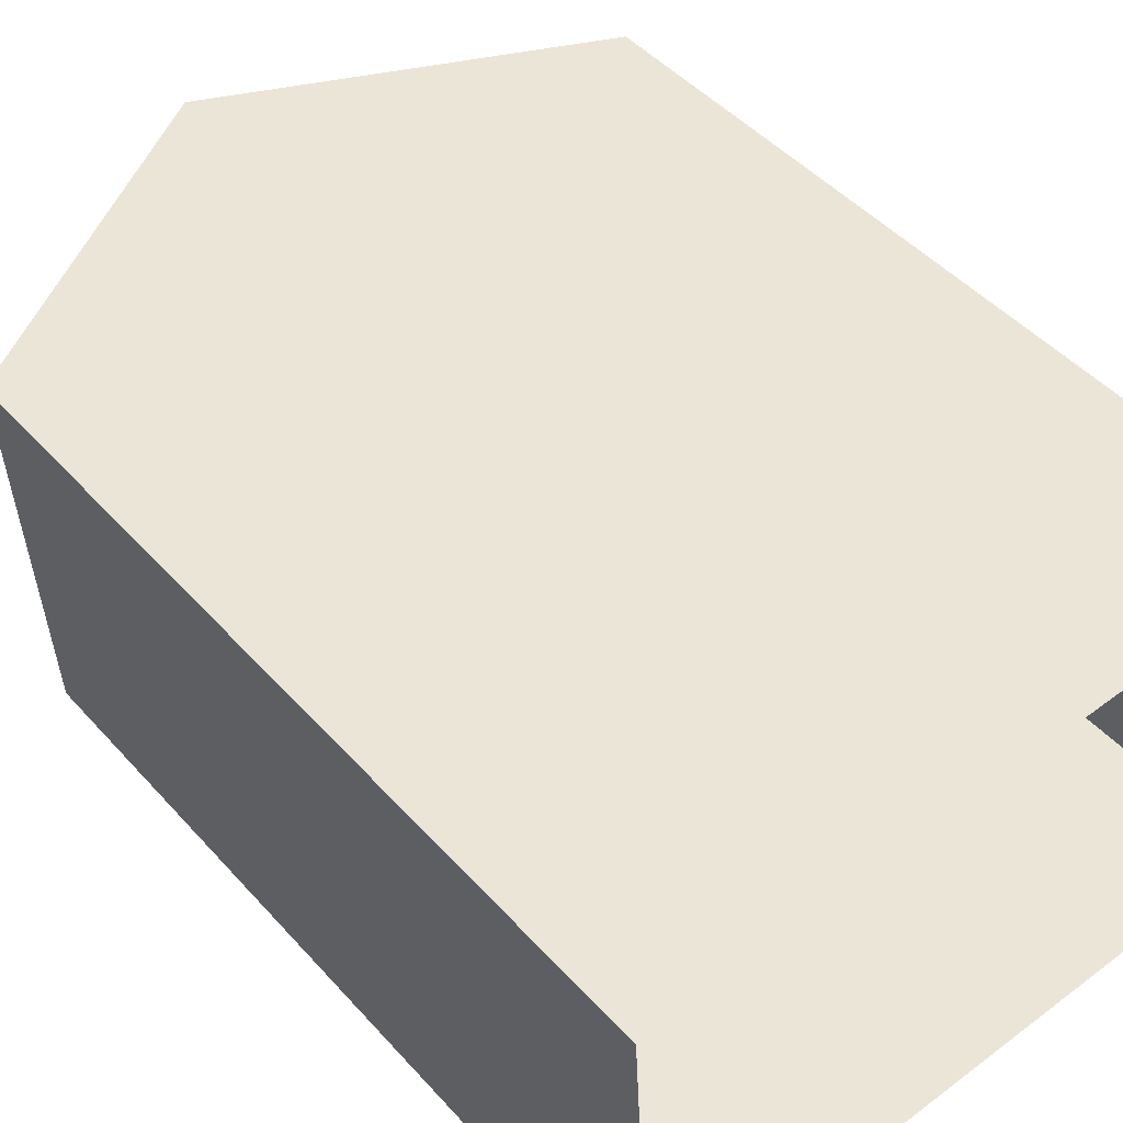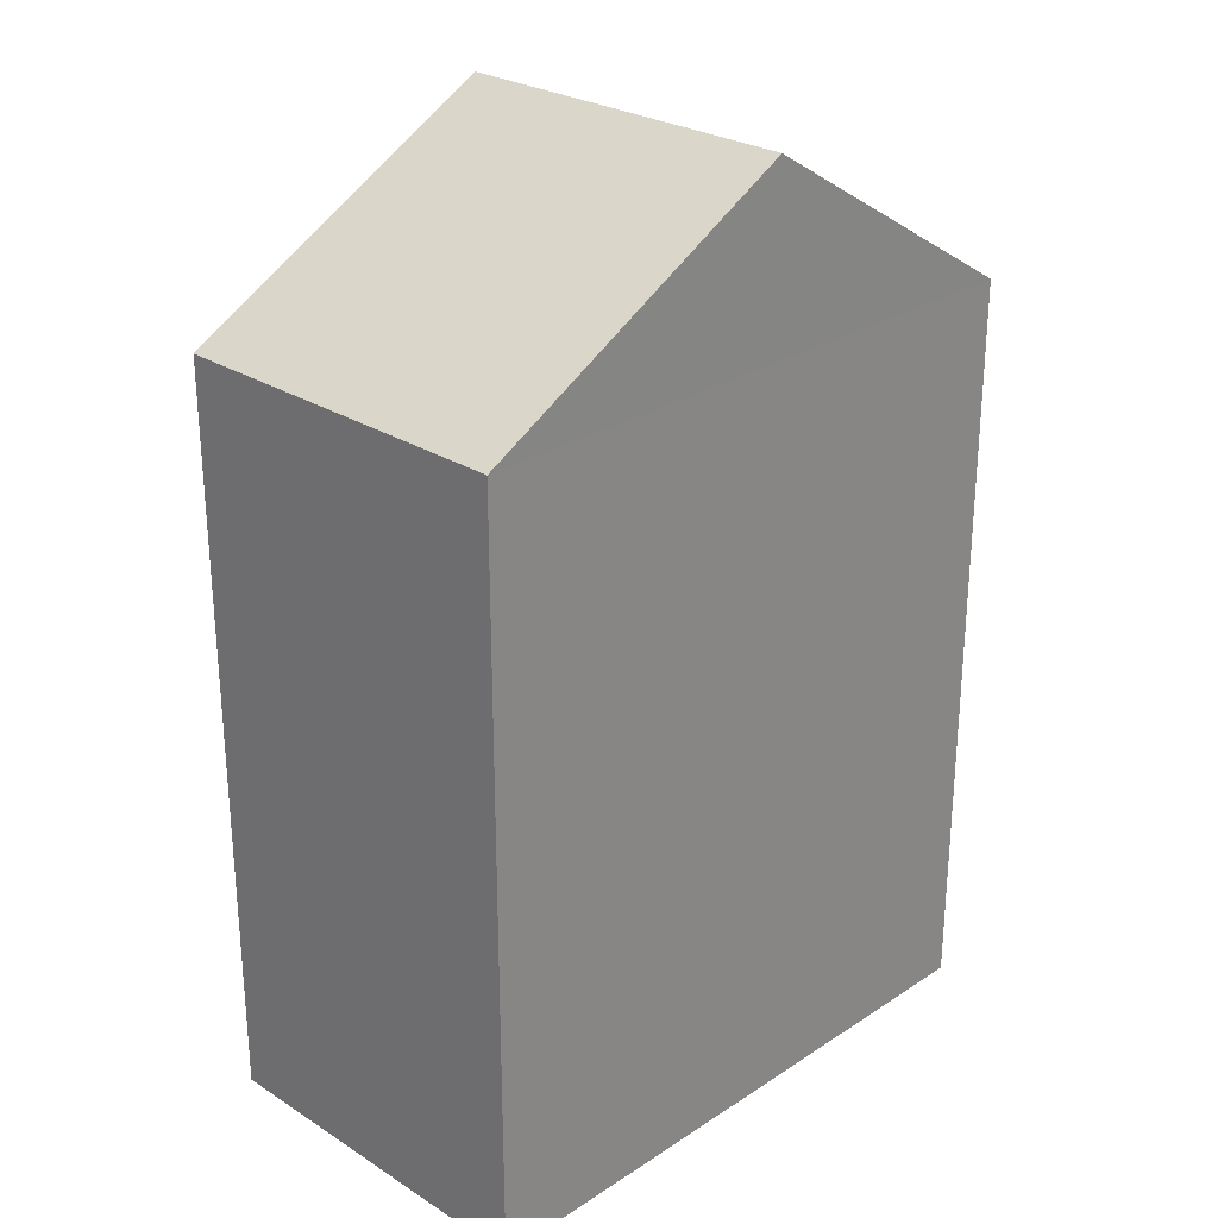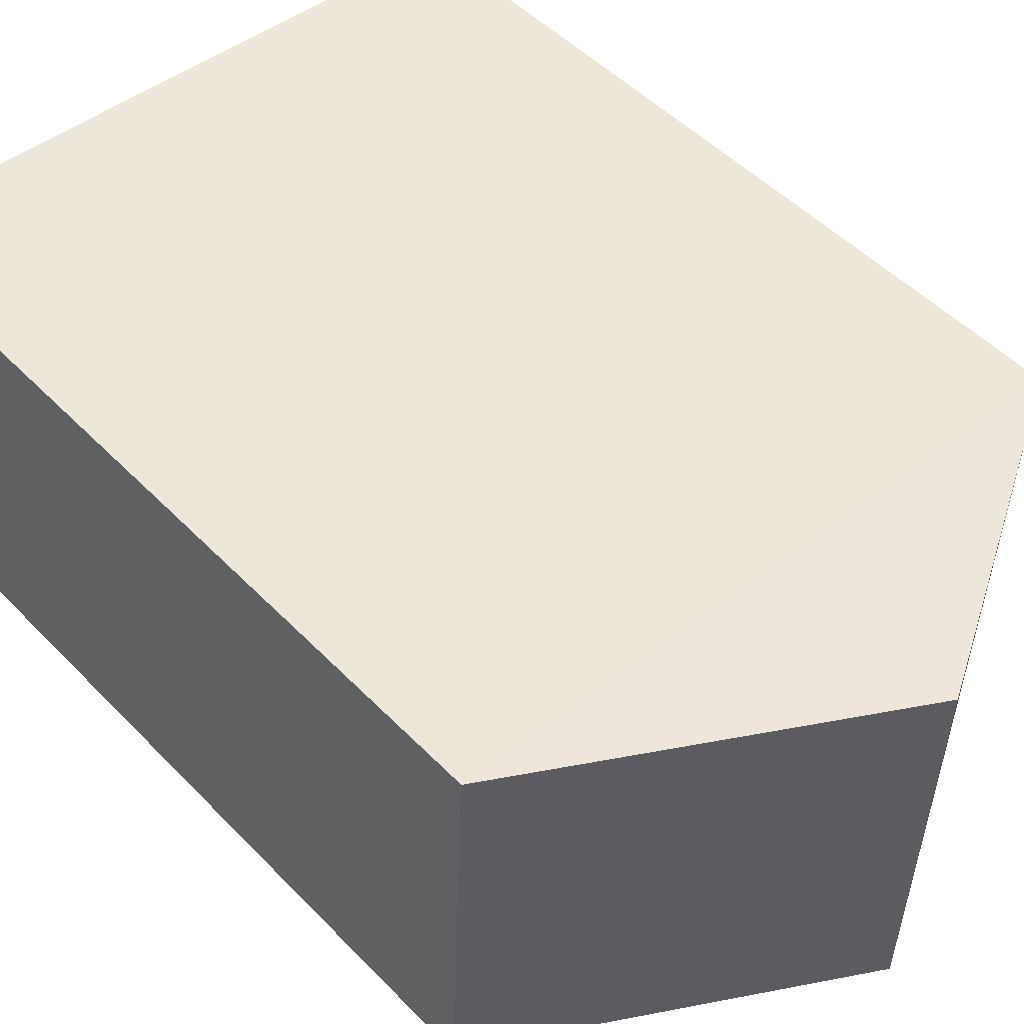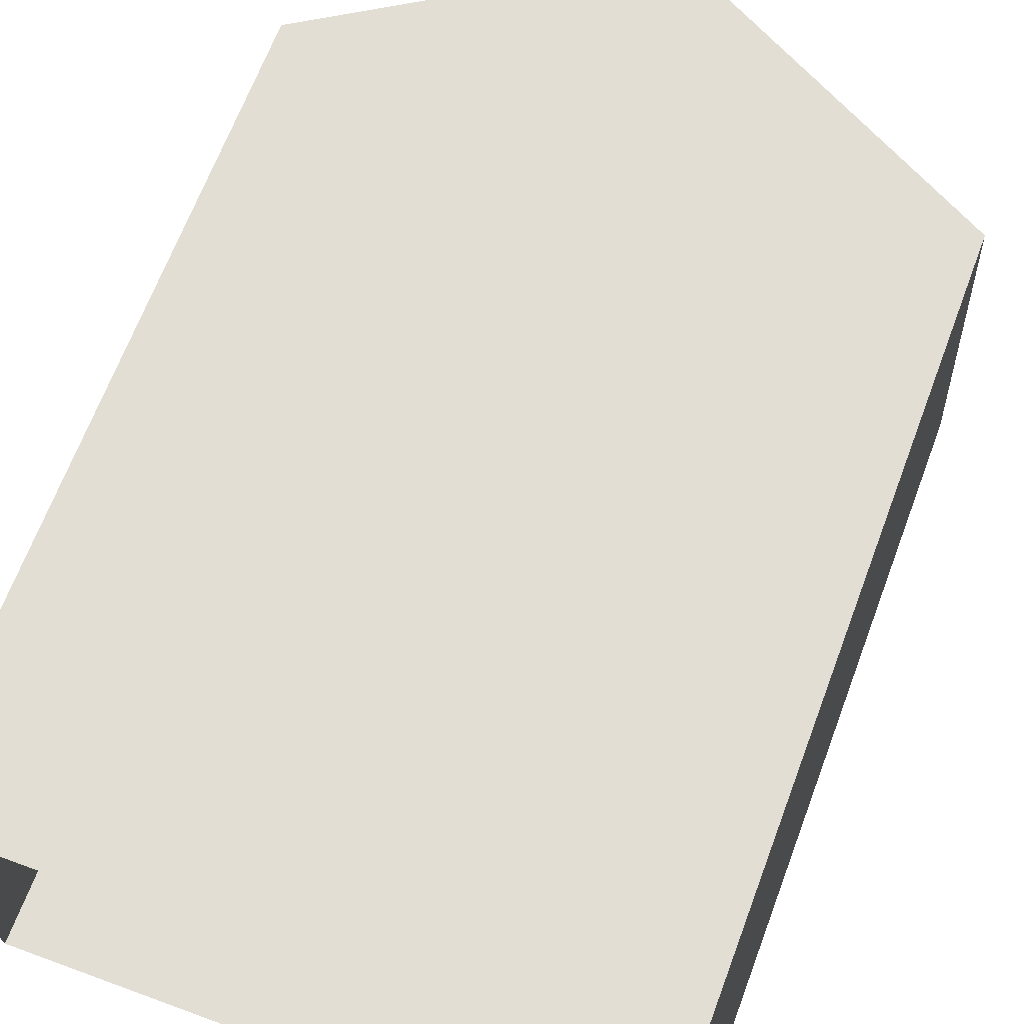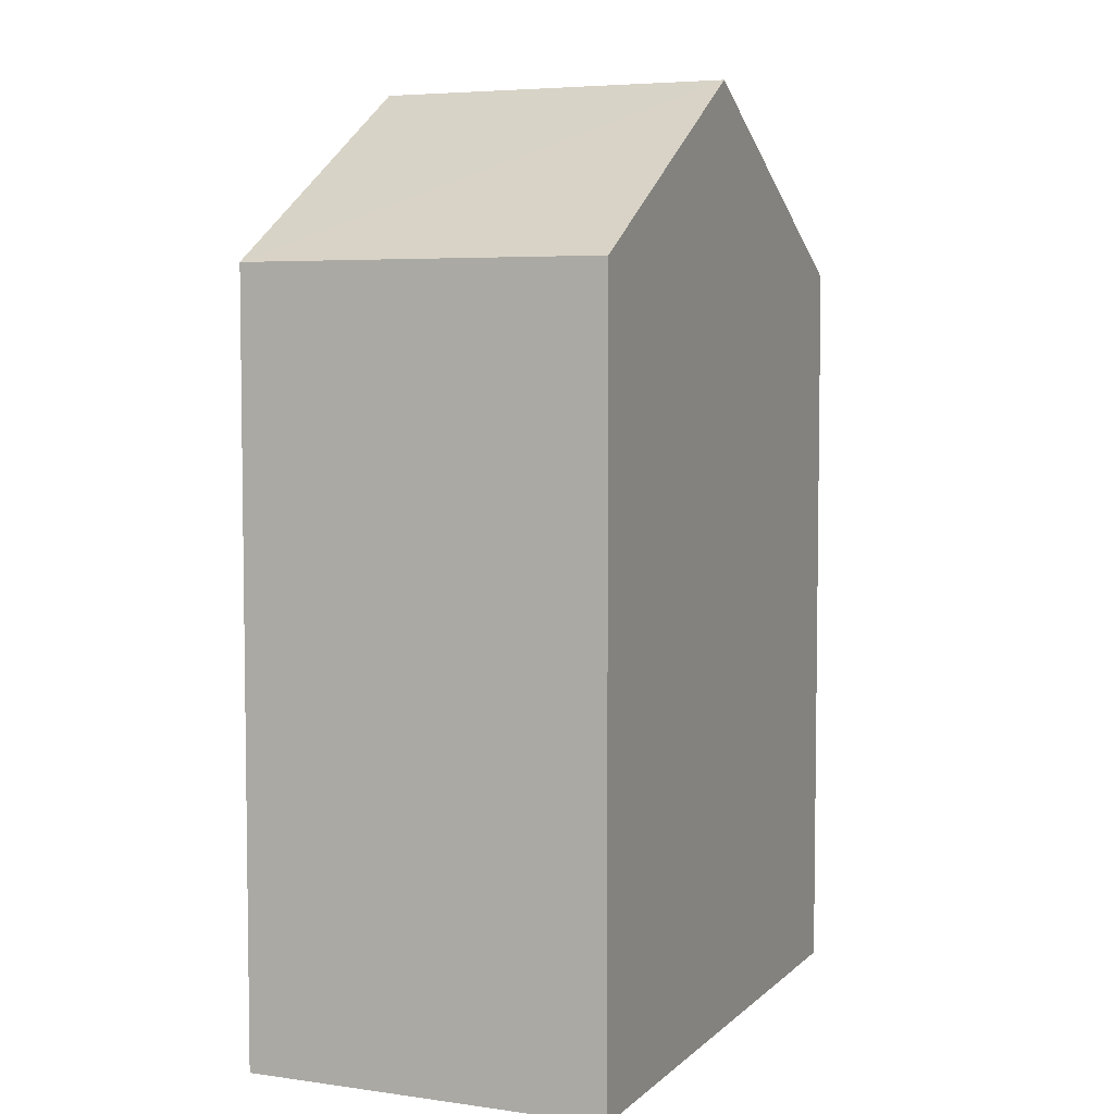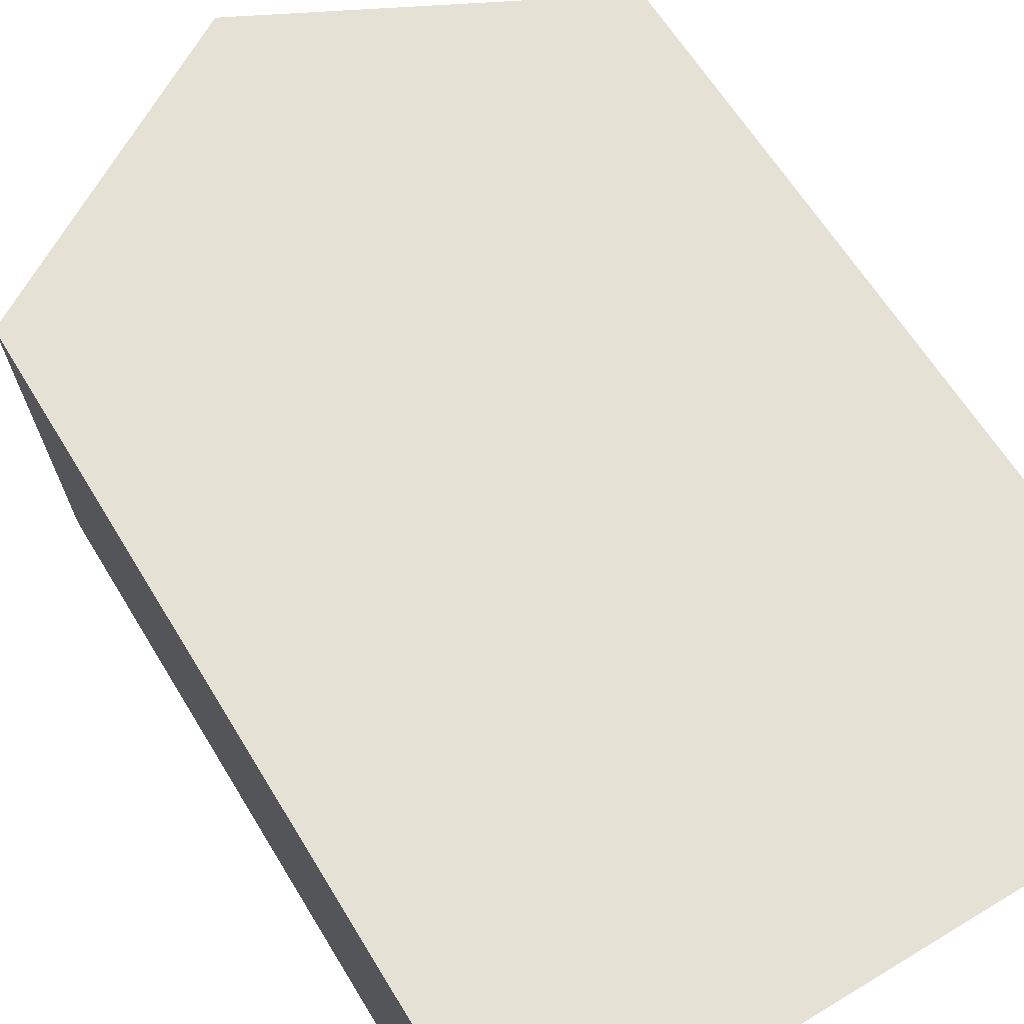
<metadata>
{"format":"obj","ext":"obj","renderer":"f3d","projection":"perspective","resolution":1024,"background":"white","views":[{"elev":46.6,"azim":140.8,"up":"+Y"},{"elev":26.8,"azim":-48.0,"up":"+Z"},{"elev":49.6,"azim":-41.8,"up":"+Y"},{"elev":67.1,"azim":-159.3,"up":"+Y"},{"elev":5.2,"azim":110.4,"up":"+Z"},{"elev":62.4,"azim":149.0,"up":"+Y"}]}
</metadata>
<code>
v -3.723e+05 -1.038e+05 30.73
v -3.723e+05 -1.038e+05 30.73
v -3.723e+05 -1.038e+05 30.73
v -3.724e+05 -1.038e+05 30.73
v -3.723e+05 -1.038e+05 39.81
v -3.723e+05 -1.038e+05 39.81
v -3.723e+05 -1.038e+05 41.95
v -3.723e+05 -1.038e+05 41.95
v -3.723e+05 -1.038e+05 39.81
v -3.724e+05 -1.038e+05 39.81
f 1 2 3
f 1 4 2
f 5 6 7
f 8 5 7
f 9 10 8
f 7 9 8
f 5 1 3
f 6 5 3
f 6 3 9
f 6 9 7
f 3 2 9
f 10 2 4
f 10 9 2
f 4 1 10
f 10 5 8
f 10 1 5

</code>
